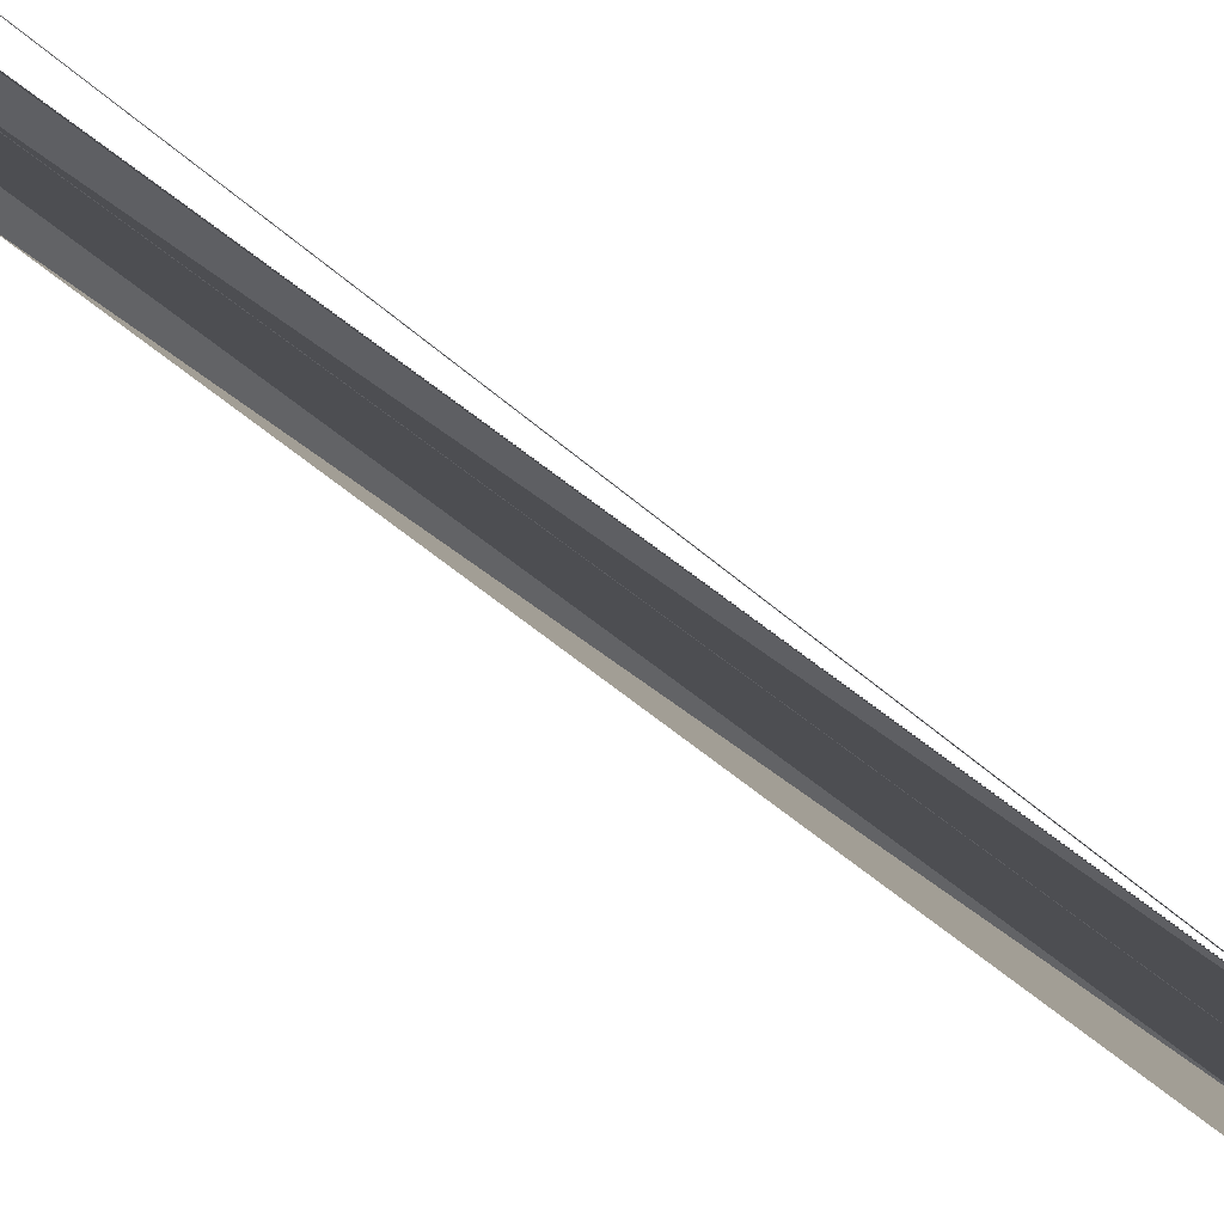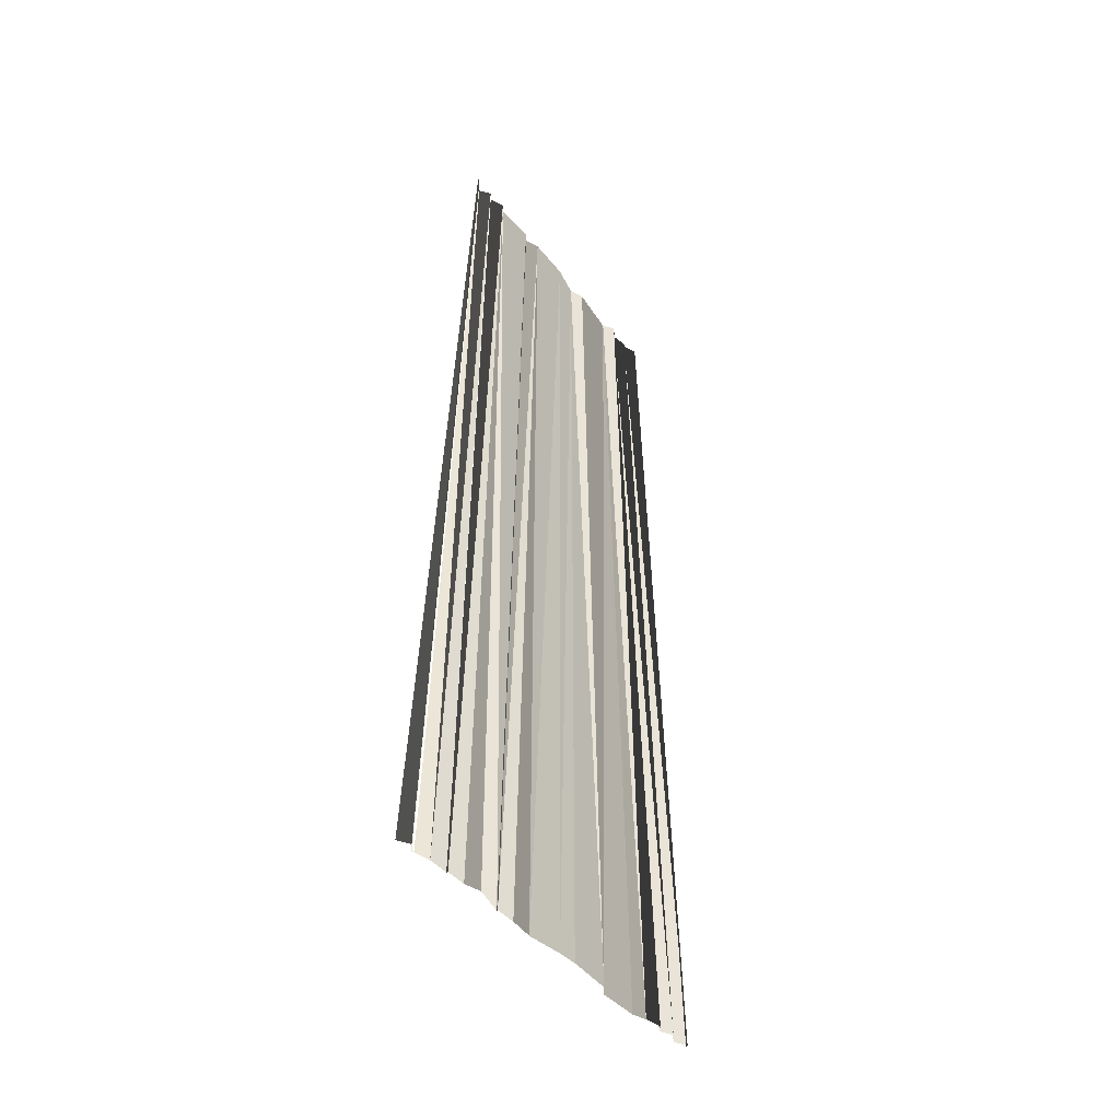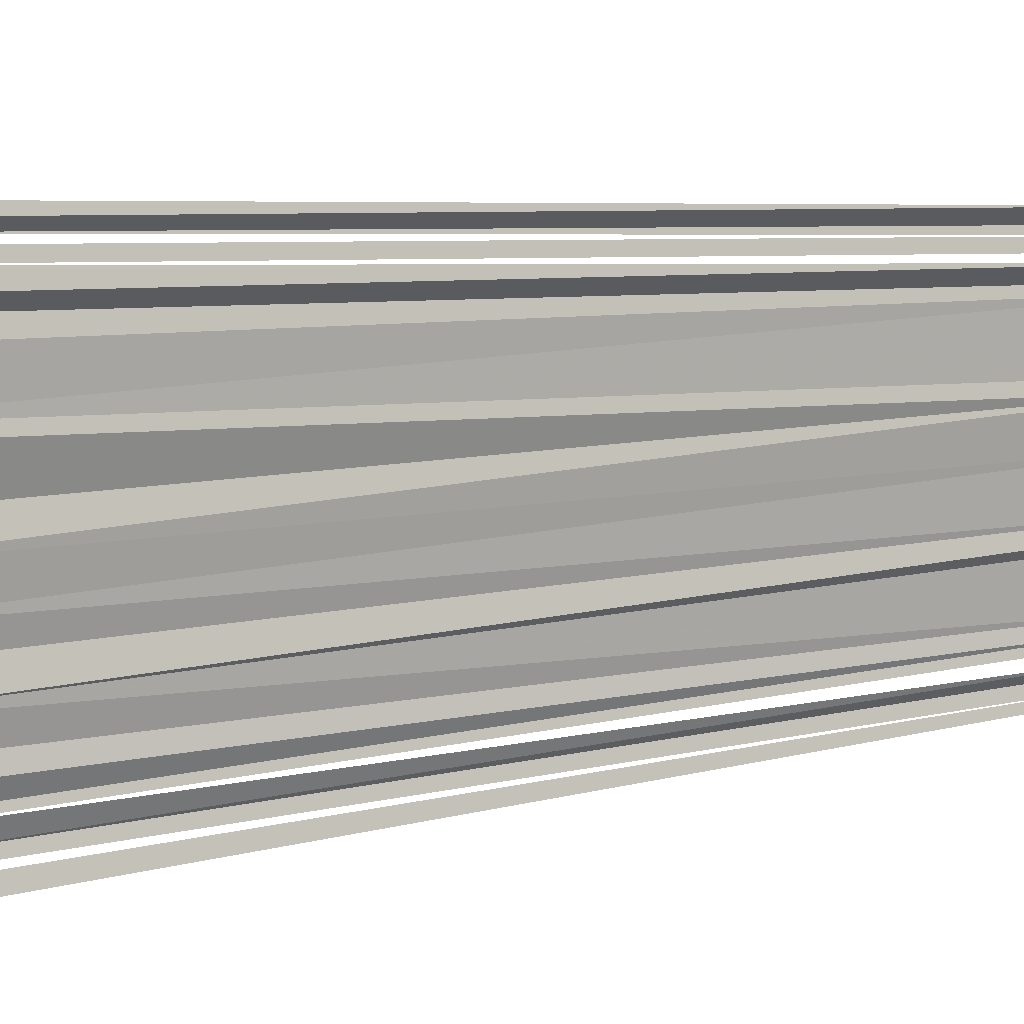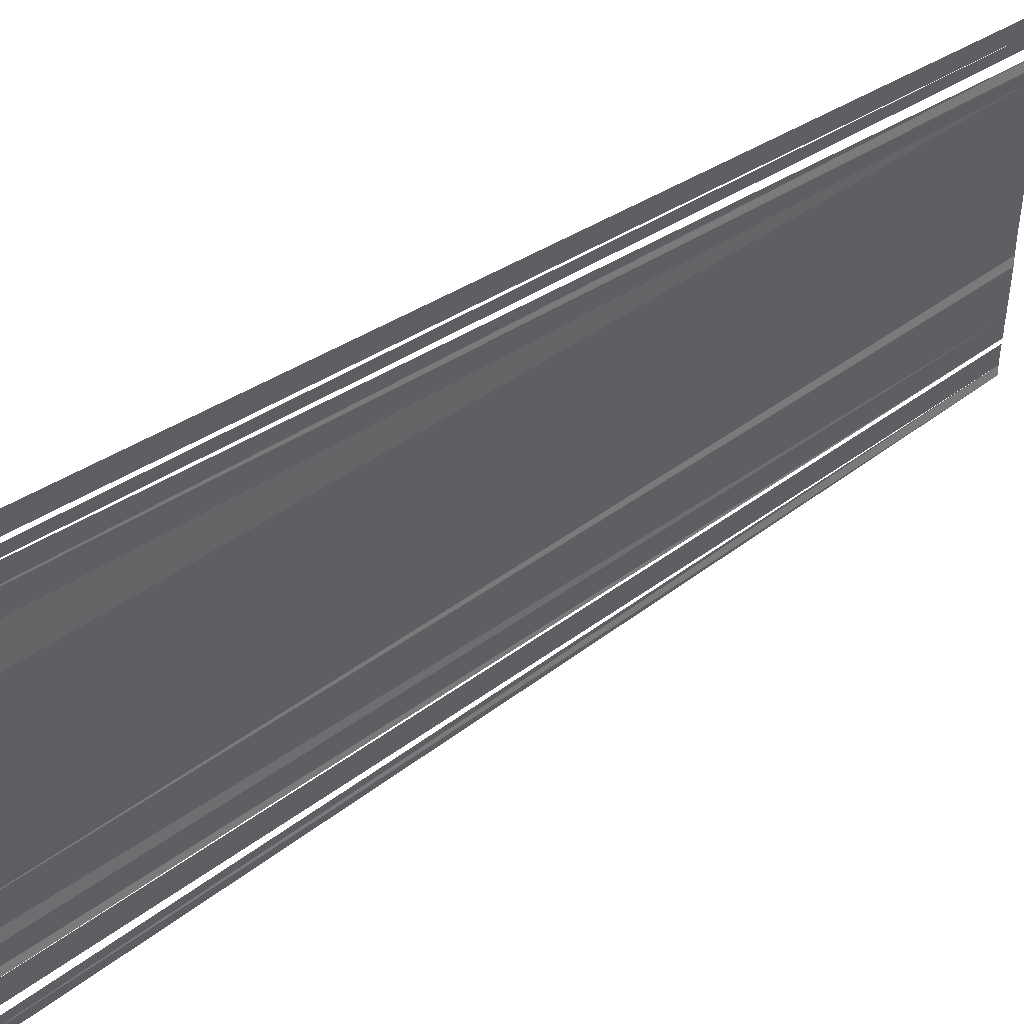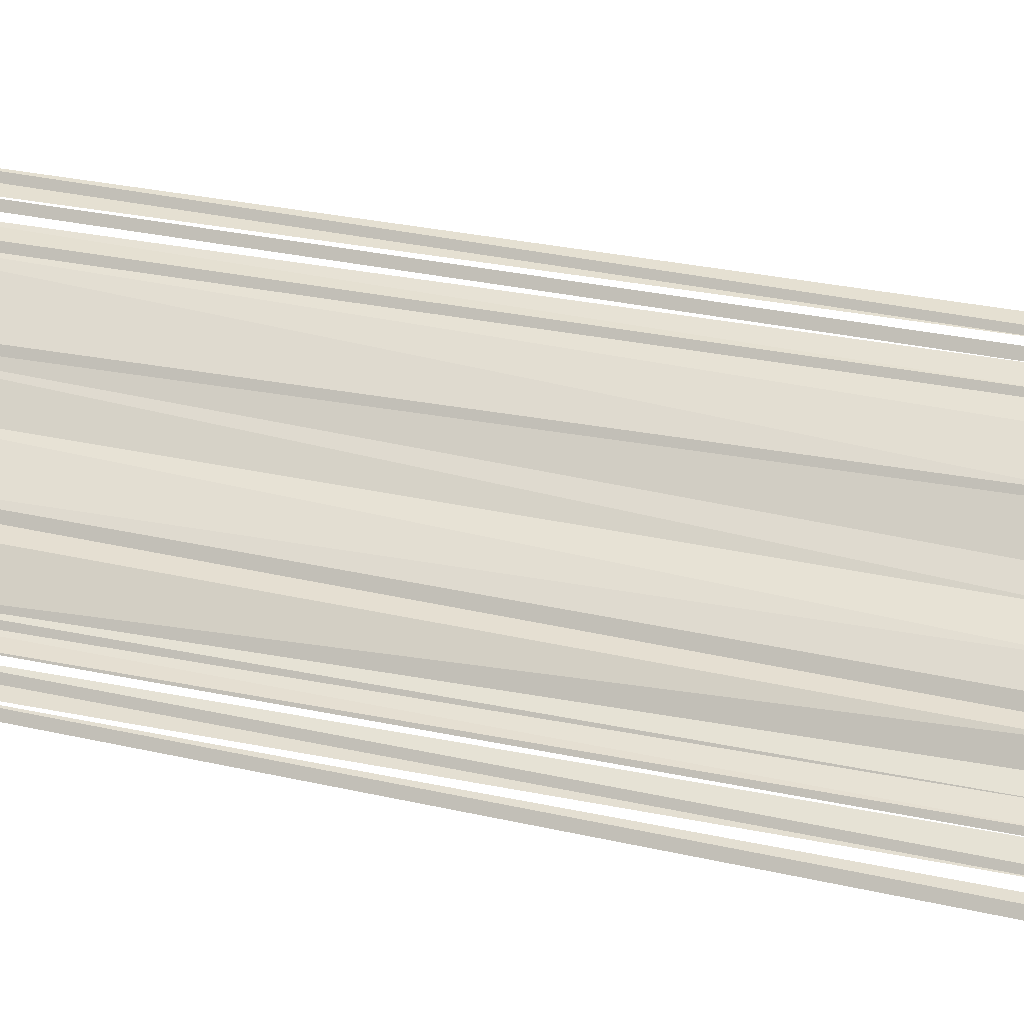
<metadata>
{"format":"obj","ext":"obj","renderer":"f3d","projection":"perspective","resolution":1024,"background":"white","views":[{"elev":74.5,"azim":126.4,"up":"+Z"},{"elev":-41.6,"azim":-144.7,"up":"+Y"},{"elev":15.4,"azim":71.3,"up":"+Z"},{"elev":46.4,"azim":51.7,"up":"+Z"},{"elev":-22.4,"azim":-113.6,"up":"+Z"}]}
</metadata>
<code>
o 1660
v 2221 1869 14.68
v 2221 1869 14.68
v 2221 1869 14.68
v 2221 1869 14.68
v 2221 1869 14.68
v 2221 1869 14.68
v 2221 1869 14.68
v 2221 1869 14.68
v 2221 1869 14.68
v 2221 1869 14.68
v 2221 1869 14.68
v 2221 1869 14.68
v 2221 1869 14.68
v 2221 1869 14.68
v 2221 1869 14.68
v 2221 1869 14.68
v 2221 1869 14.68
v 2221 1869 14.68
v 2221 1869 14.68
v 2221 1869 14.68
v 2221 1869 14.68
v 2221 1869 14.68
v 2221 1869 14.68
v 2221 1869 14.68
v 2221 1869 14.68
v 2221 1869 14.68
v 2221 1869 14.68
v 2221 1869 14.68
v 2221 1869 14.68
v 2221 1869 14.68
v 2221 1869 14.68
v 2221 1869 14.68
v 2221 1869 14.68
v 2221 1869 14.68
v 2221 1869 14.68
v 2221 1869 14.68
v 2221 1869 14.68
v 2221 1869 14.68
v 2221 1869 14.68
v 2221 1869 14.68
v 2221 1869 14.68
v 2221 1869 14.68
v 2221 1869 14.68
v 2221 1869 14.68
v 2221 1869 14.68
f 1 2 3
f 3 2 4
f 3 4 5
f 6 4 7
f 6 7 8
f 8 7 9
f 8 9 10
f 10 11 12
f 12 11 13
f 12 13 14
f 14 13 15
f 14 15 16
f 16 15 17
f 15 18 17
f 17 18 19
f 17 19 20
f 20 19 21
f 20 21 22
f 22 21 23
f 21 24 23
f 23 24 25
f 24 26 25
f 25 26 27
f 26 28 27
f 26 29 28
f 30 29 26
f 30 31 29
f 31 32 29
f 31 33 32
f 34 33 31
f 34 35 33
f 36 35 34
f 36 37 35
f 38 39 37
f 40 39 38
f 41 42 40
f 41 43 42
f 44 43 41
f 44 45 43

</code>
